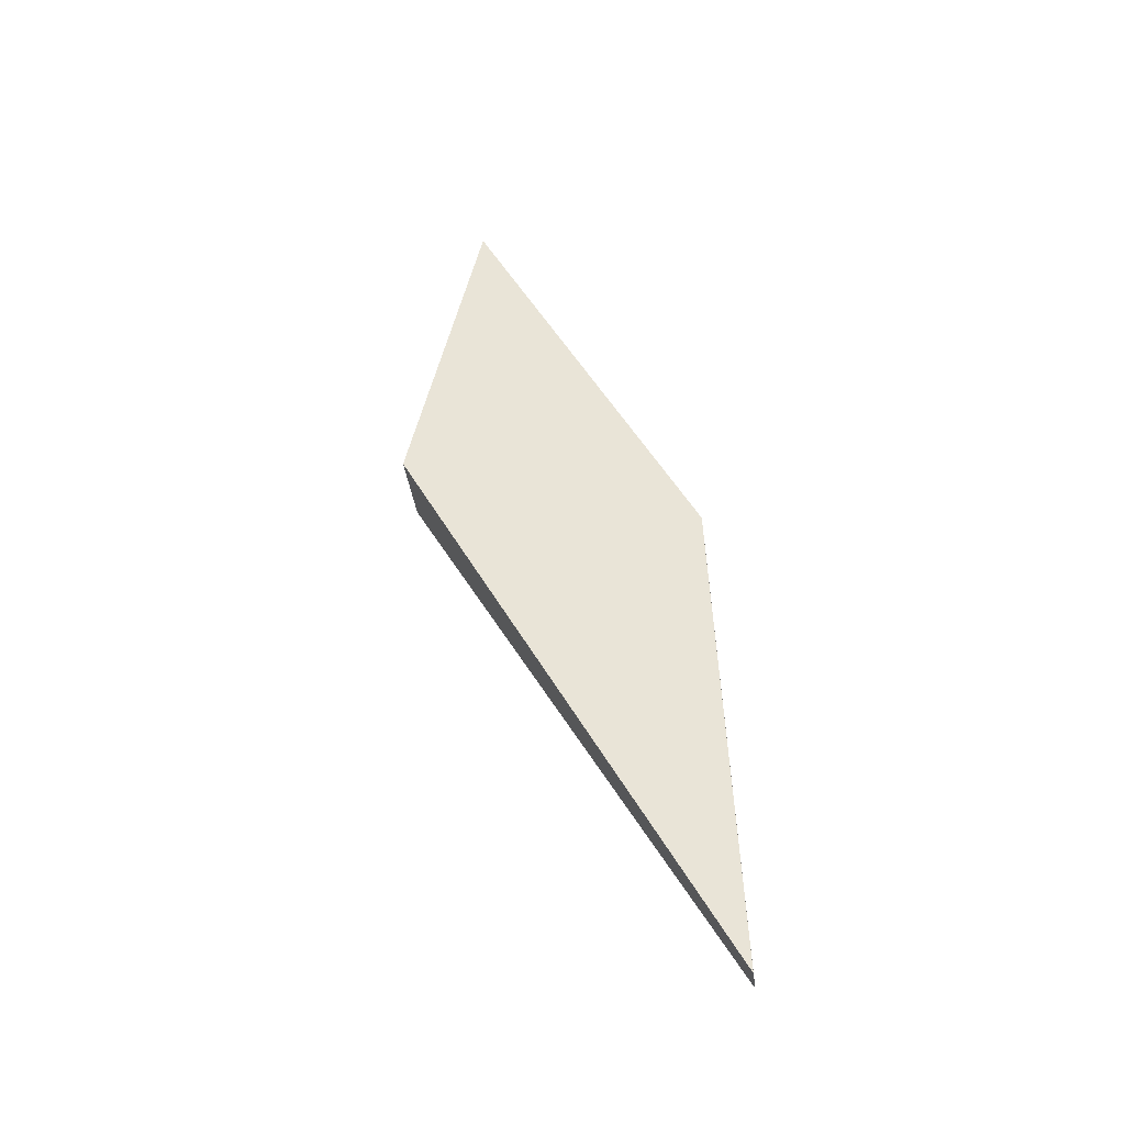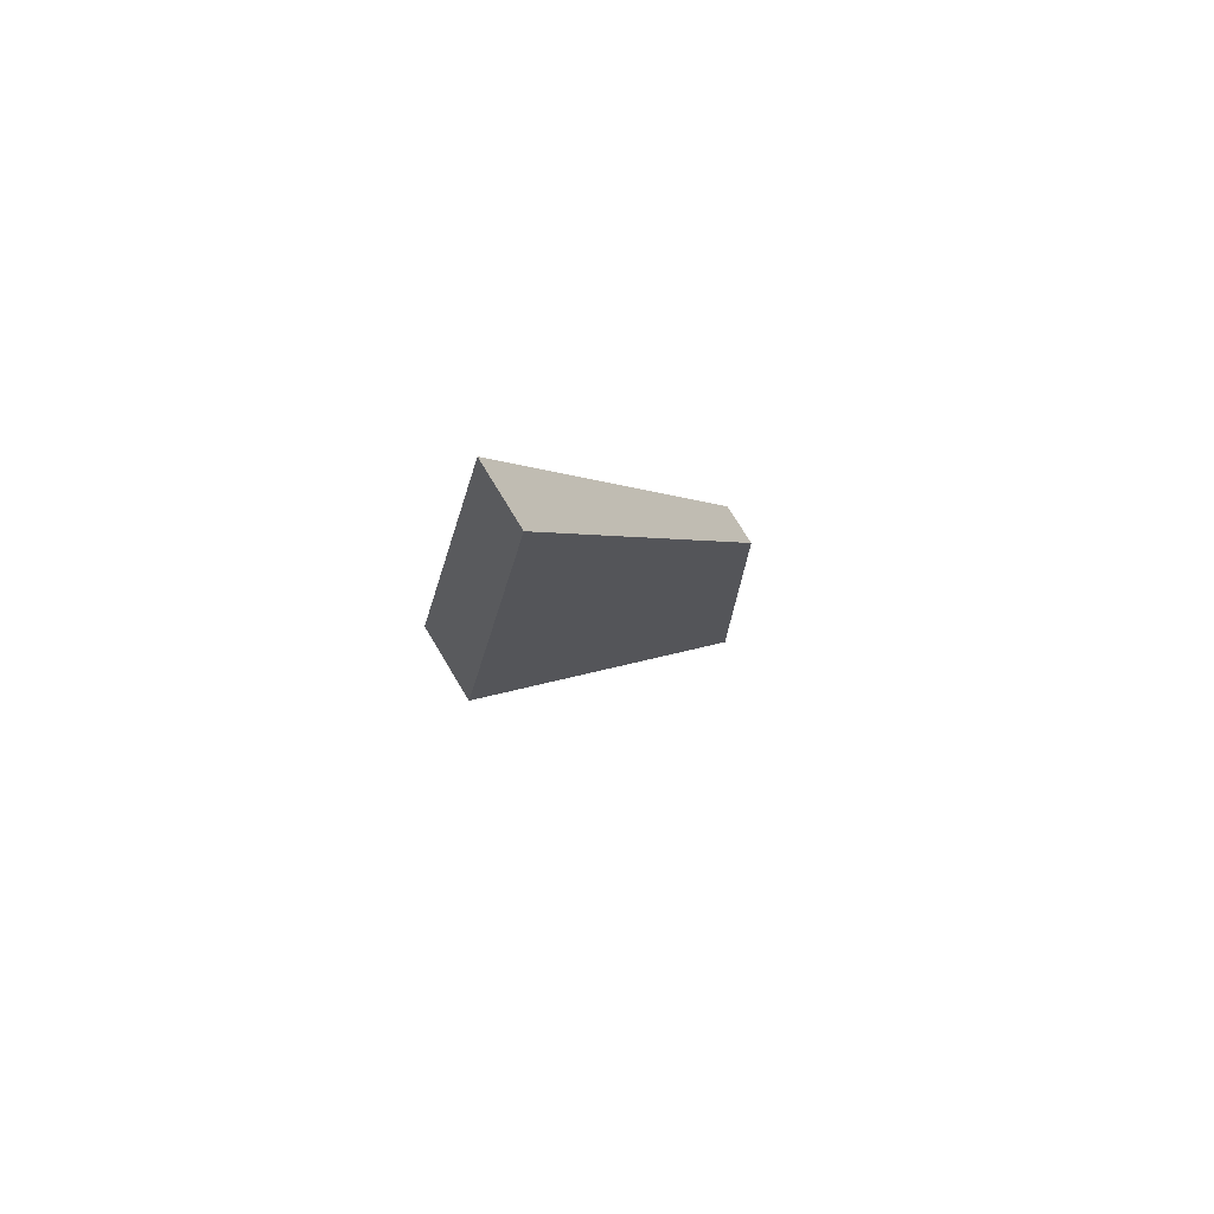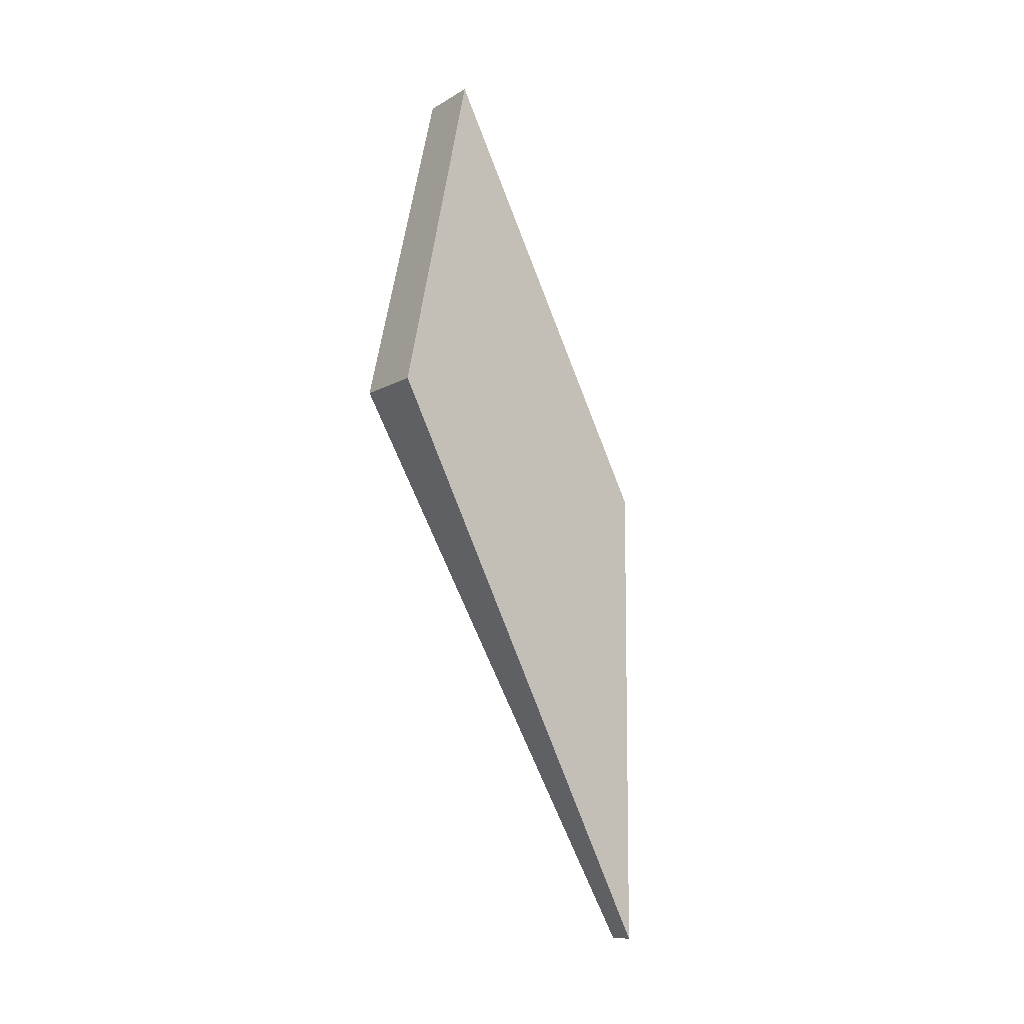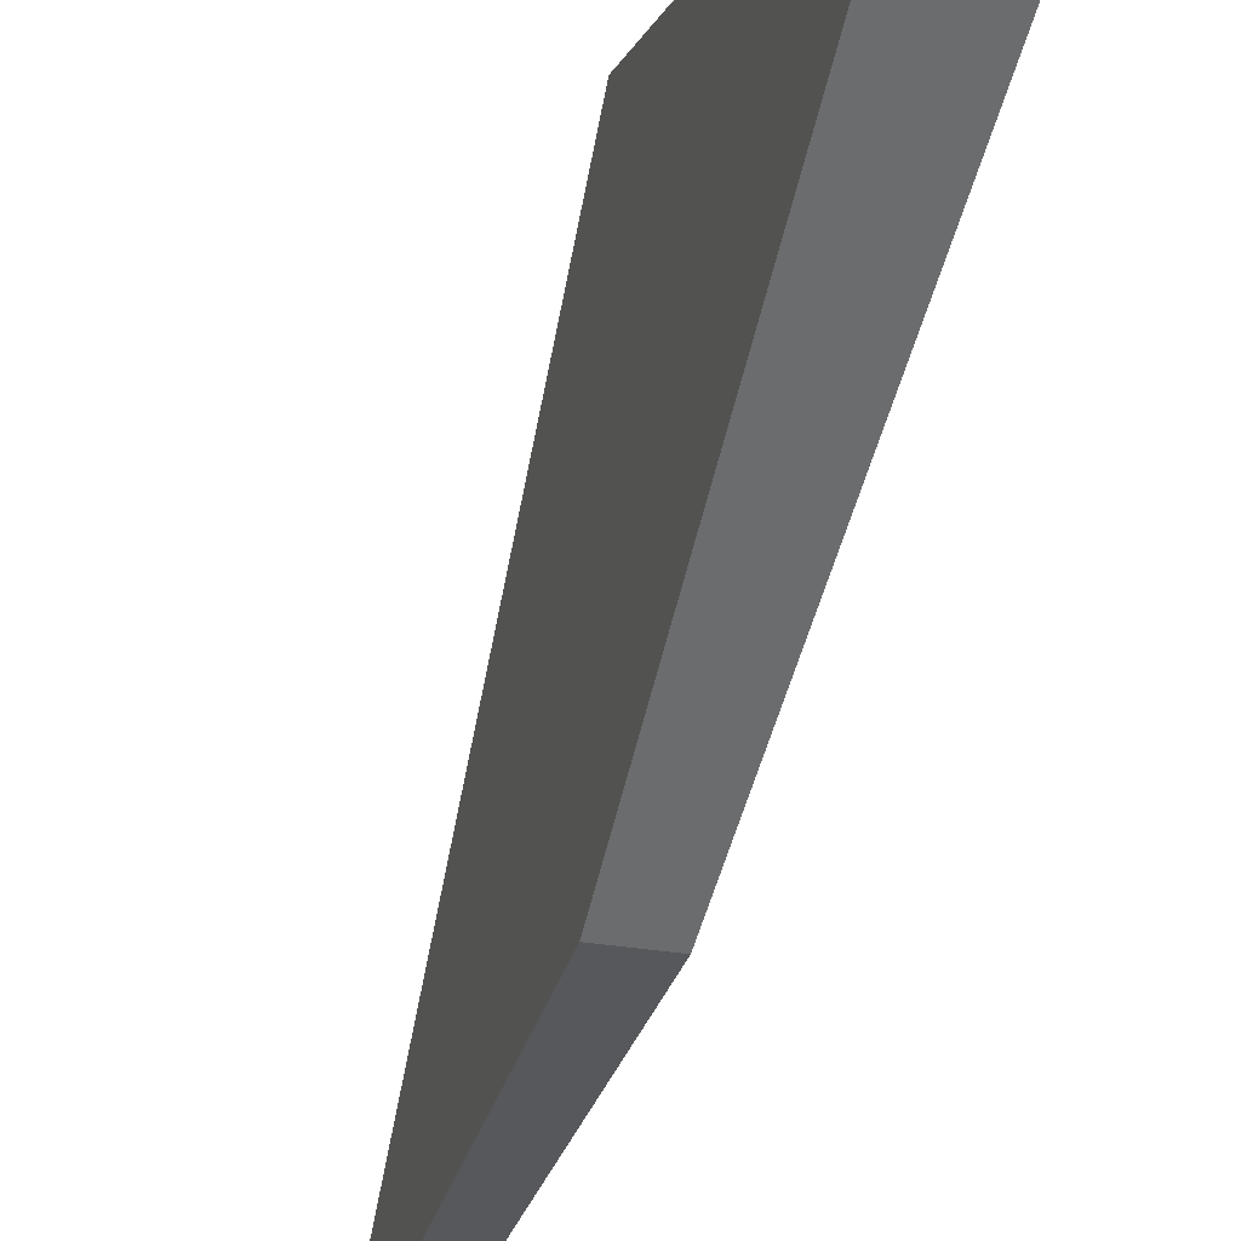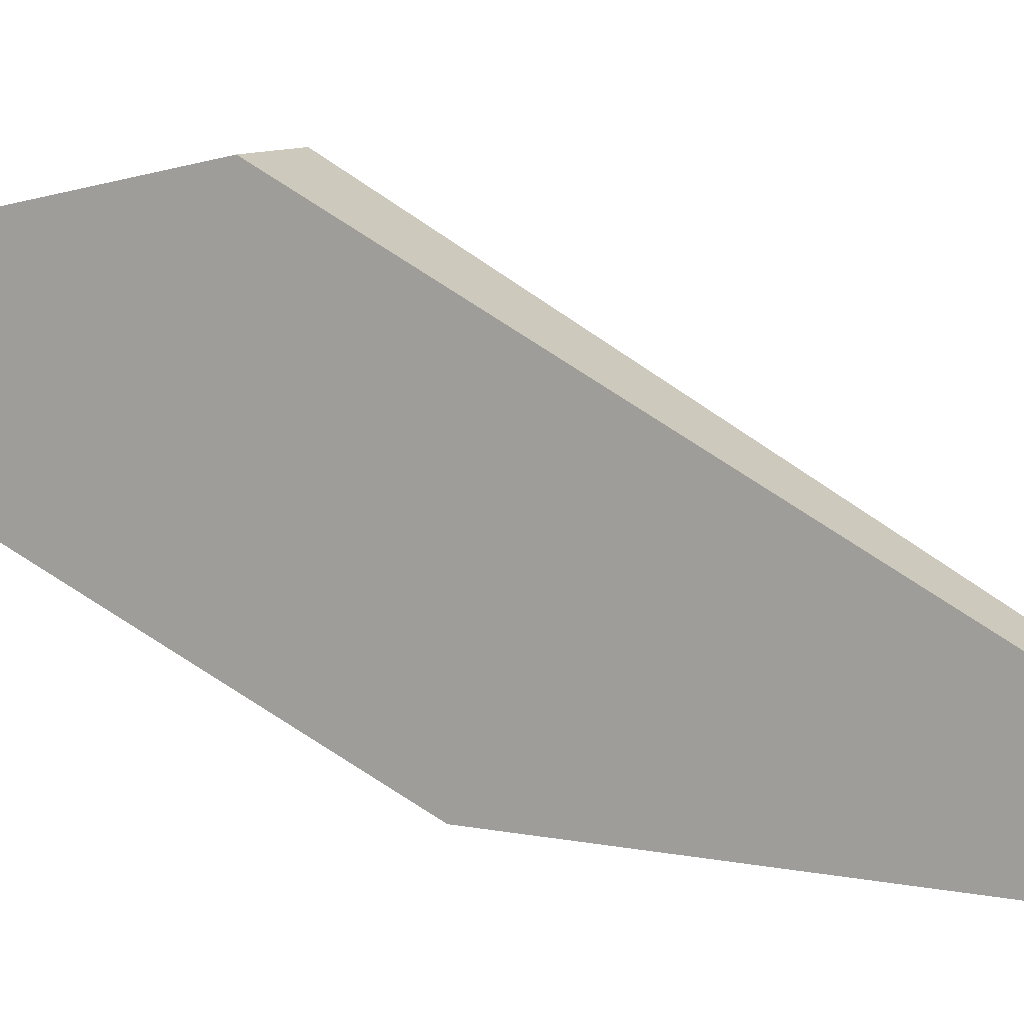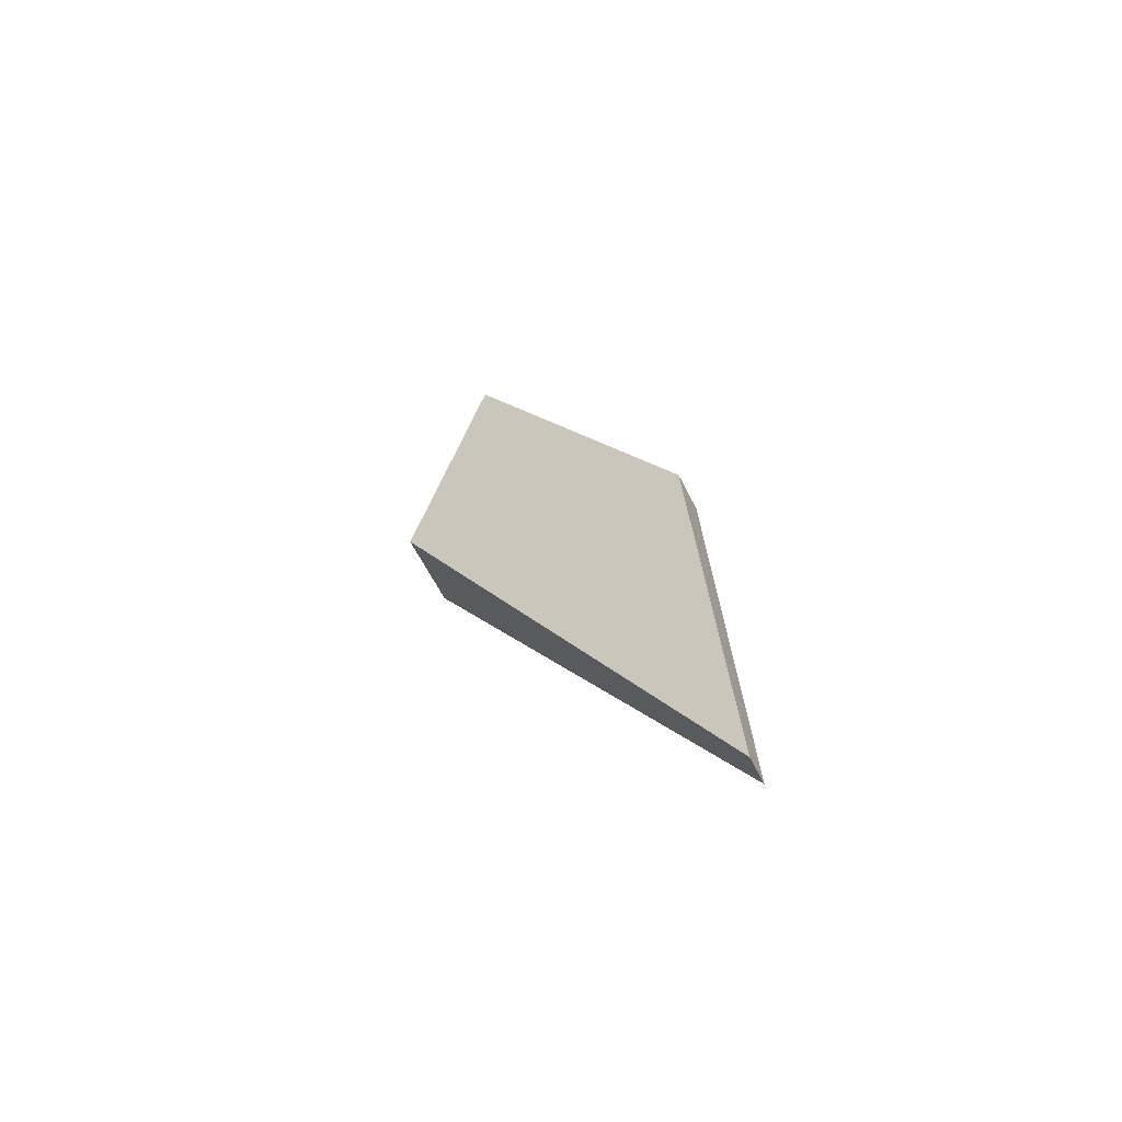
<metadata>
{"format":"obj","ext":"obj","renderer":"f3d","projection":"perspective","resolution":1024,"background":"white","views":[{"elev":-39.5,"azim":-82.4,"up":"+Z"},{"elev":74.5,"azim":-121.1,"up":"+Z"},{"elev":-10.8,"azim":-125.6,"up":"+Z"},{"elev":-26.4,"azim":-16.0,"up":"+Y"},{"elev":7.7,"azim":112.1,"up":"+Y"},{"elev":-62.5,"azim":-63.2,"up":"+Z"}]}
</metadata>
<code>
g parts_col_137
v 0.1064 -2.451 -19.93
v 0.5766 -2.451 -19.93
v 0.6997 2.969 -10.18
v -0.5912 2.969 -10.18
v -0.3162 -2.134 -11.76
v -0.4897 1.731 -4.408
v 0.5982 1.731 -4.408
v 0.379 -2.134 -11.76
v 0.1064 -2.451 -19.93
v -0.3162 -2.134 -11.76
v 0.379 -2.134 -11.76
v 0.5766 -2.451 -19.93
v 0.5766 -2.451 -19.93
v 0.379 -2.134 -11.76
v 0.5982 1.731 -4.408
v 0.6997 2.969 -10.18
v 0.6997 2.969 -10.18
v 0.5982 1.731 -4.408
v -0.4897 1.731 -4.408
v -0.5912 2.969 -10.18
v -0.5912 2.969 -10.18
v -0.4897 1.731 -4.408
v -0.3162 -2.134 -11.76
v 0.1064 -2.451 -19.93
g parts_col_137_0
f 3 2 1
f 4 3 1
f 7 6 5
f 8 7 5
f 11 10 9
f 12 11 9
f 15 14 13
f 16 15 13
f 19 18 17
f 20 19 17
f 23 22 21
f 24 23 21

</code>
